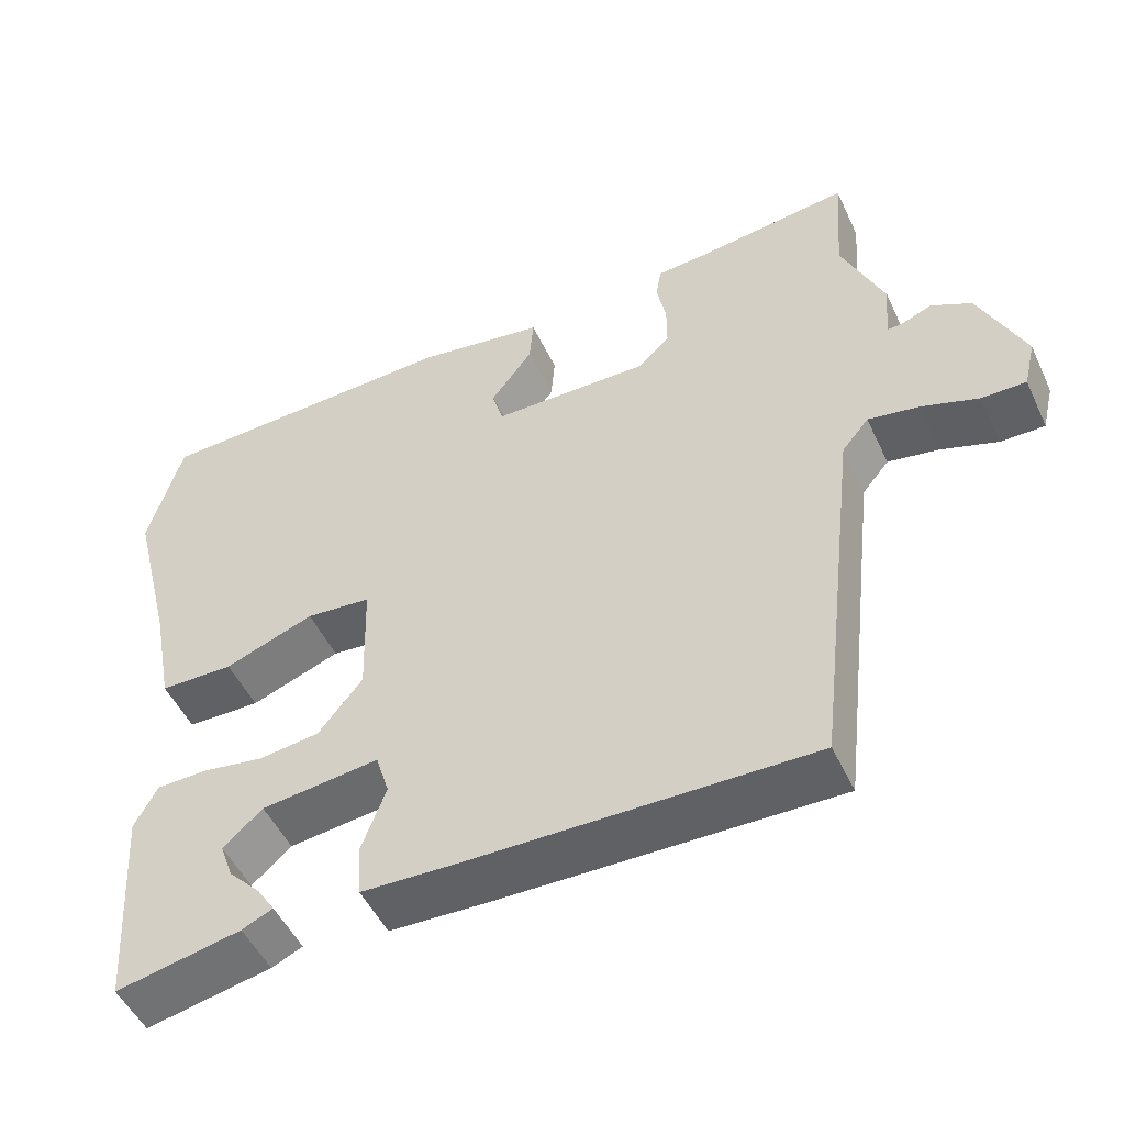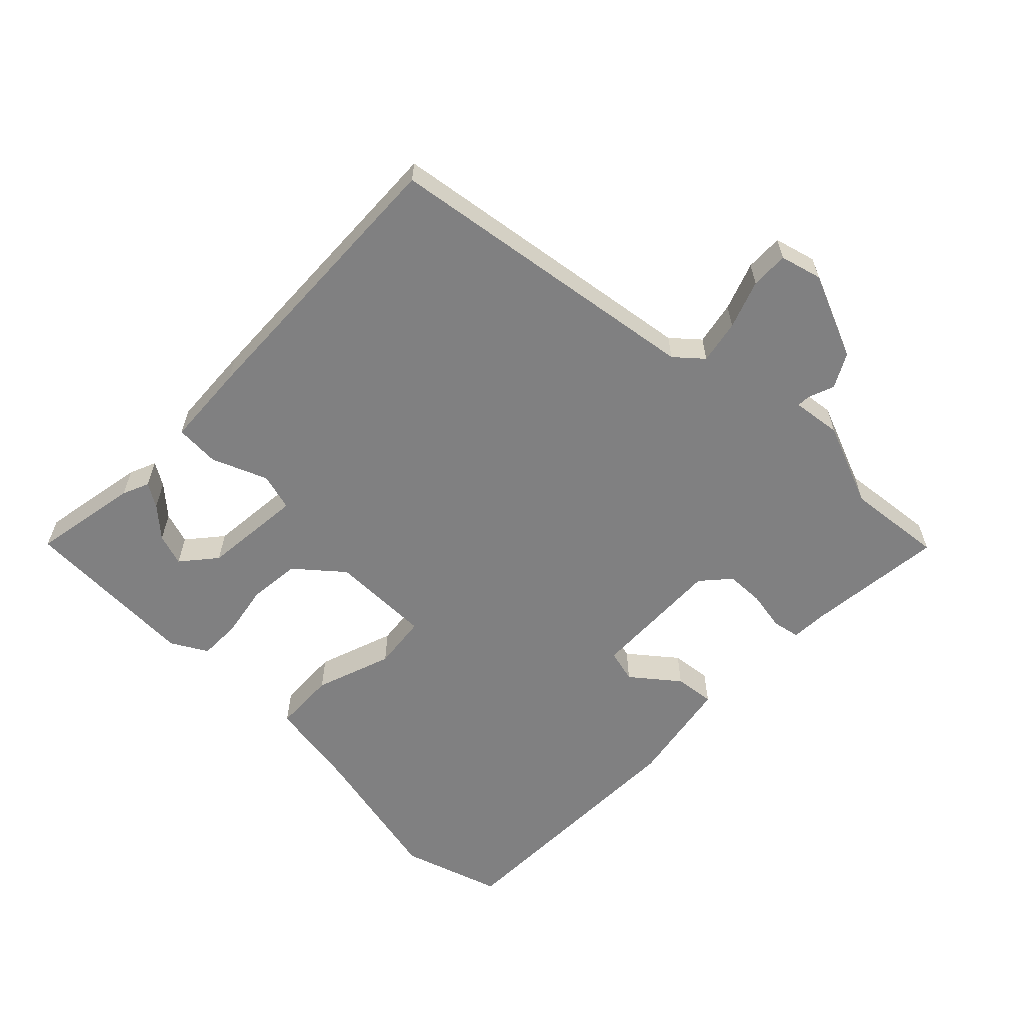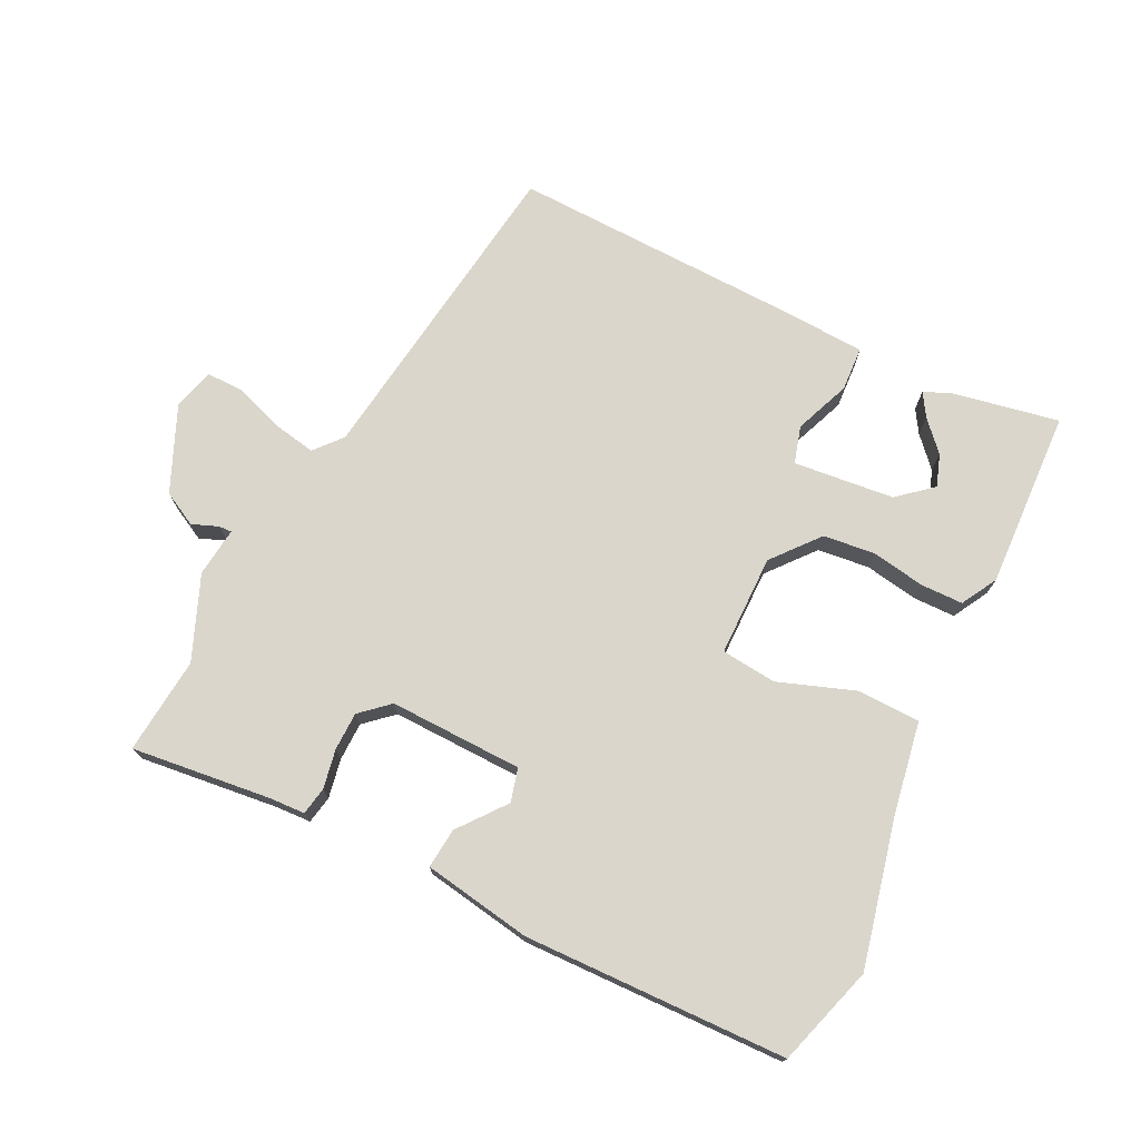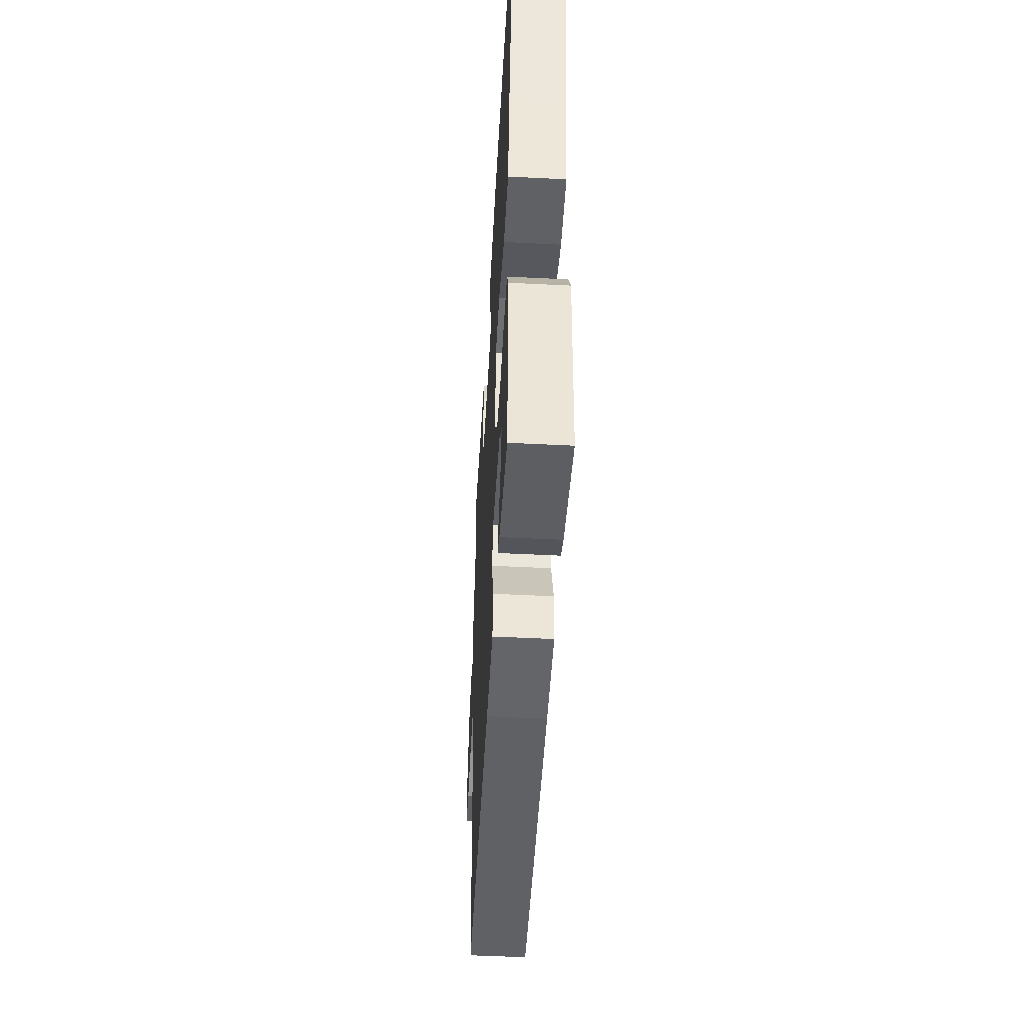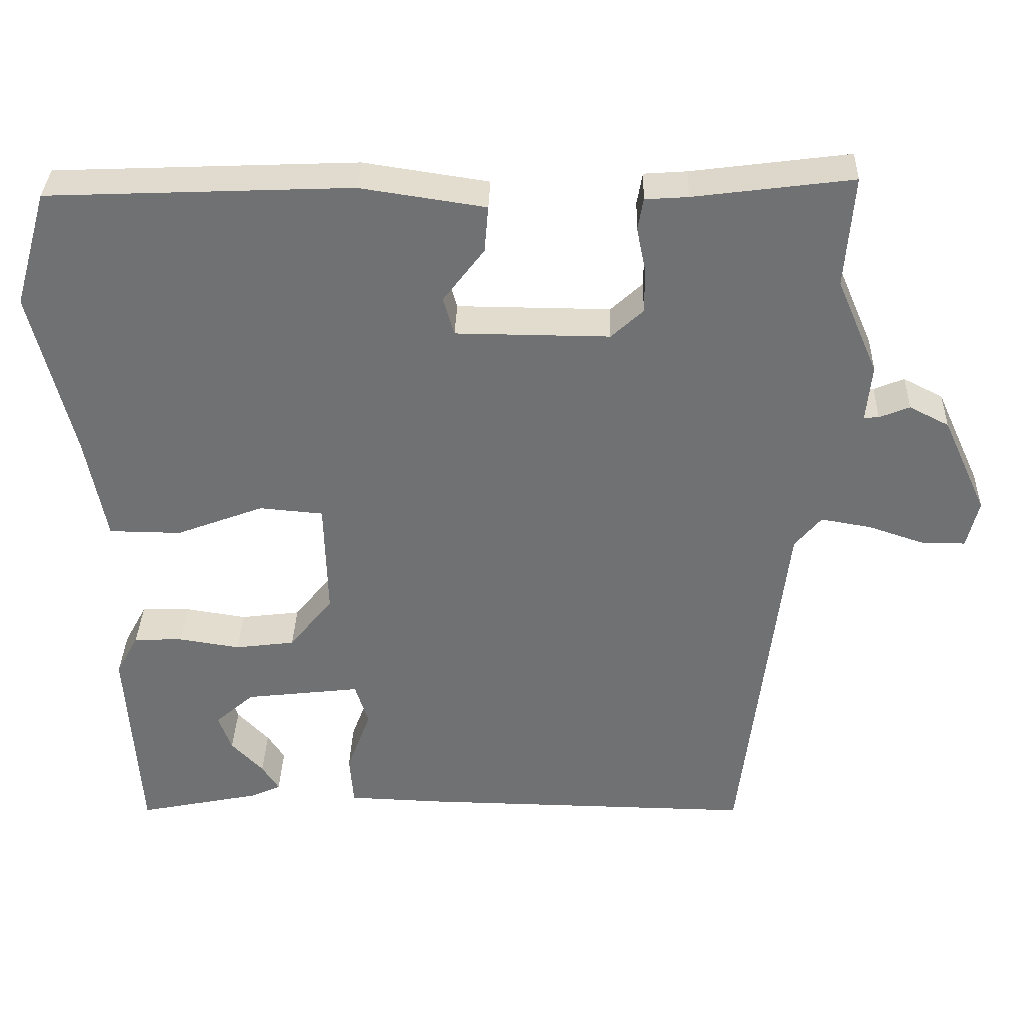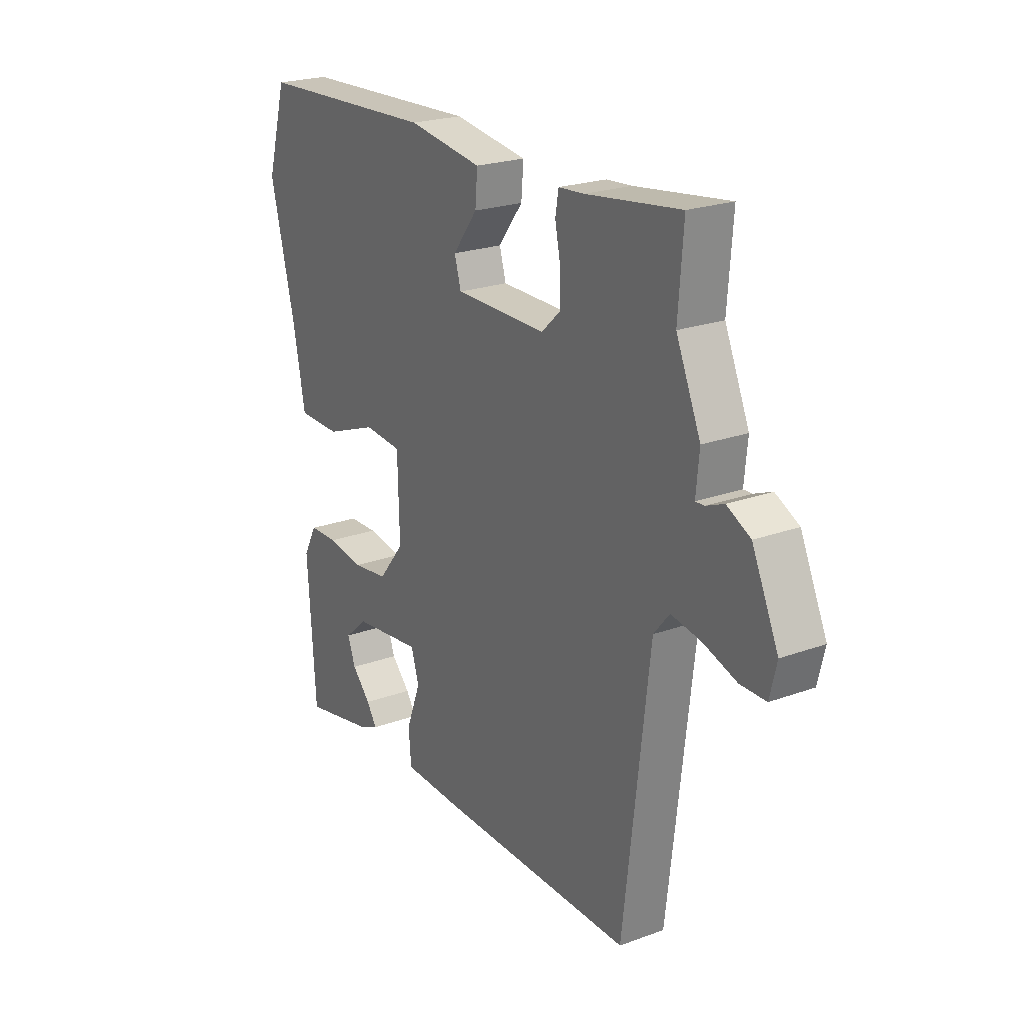
<metadata>
{"format":"obj","ext":"obj","renderer":"f3d","projection":"perspective","resolution":1024,"background":"white","views":[{"elev":-50.0,"azim":-155.4,"up":"+Z"},{"elev":-60.2,"azim":-132.8,"up":"+Y"},{"elev":73.7,"azim":27.3,"up":"+Y"},{"elev":-49.6,"azim":86.8,"up":"+Z"},{"elev":34.6,"azim":-178.2,"up":"+Z"},{"elev":22.6,"azim":-122.1,"up":"+Z"}]}
</metadata>
<code>
v 0.454 0.07 -0.493
v 0.296 0.07 -0.46
v 0.257 0.07 -0.442
v 0.279 0.07 -0.408
v 0.32 0.07 -0.365
v 0.337 0.07 -0.318
v 0.287 0.07 -0.274
v 0.138 0.07 -0.256
v 0.121 0.07 -0.311
v 0.152 0.07 -0.394
v 0.147 0.07 -0.46
v 0.023 0.07 -0.464
v -0.407 0.07 -0.469
v -0.463 0.07 0.009
v -0.497 0.07 0.05
v -0.562 0.07 0.039
v -0.634 0.07 0.015
v -0.69 0.07 0.015
v -0.705 0.07 0.077
v -0.648 0.07 0.202
v -0.597 0.07 0.228
v -0.558 0.07 0.212
v -0.539 0.07 0.211
v -0.546 0.07 0.284
v -0.493 0.07 0.407
v -0.504 0.07 0.551
v -0.3 0.07 0.524
v -0.245 0.07 0.52
v -0.238 0.07 0.479
v -0.25 0.07 0.421
v -0.25 0.07 0.364
v -0.209 0.07 0.326
v -0.011 0.07 0.327
v 0.003 0.07 0.376
v -0.05 0.07 0.446
v -0.055 0.07 0.506
v 0.106 0.07 0.53
v 0.496 0.07 0.513
v 0.539 0.07 0.363
v 0.485 0.07 0.146
v 0.459 0.07 0.01
v 0.366 0.07 0.009
v 0.253 0.07 0.052
v 0.171 0.07 0.045
v 0.167 0.07 -0.105
v 0.223 0.07 -0.175
v 0.3 0.07 -0.185
v 0.379 0.07 -0.173
v 0.442 0.07 -0.175
v 0.471 0.07 -0.229
v 0.454 0 -0.493
v 0.296 0 -0.46
v 0.257 0 -0.442
v 0.279 0 -0.408
v 0.32 0 -0.365
v 0.337 0 -0.318
v 0.287 0 -0.274
v 0.138 0 -0.256
v 0.121 0 -0.311
v 0.152 0 -0.394
v 0.147 0 -0.46
v 0.023 0 -0.464
v -0.407 0 -0.469
v -0.463 0 0.009
v -0.497 0 0.05
v -0.562 0 0.039
v -0.634 0 0.015
v -0.69 0 0.015
v -0.705 0 0.077
v -0.648 0 0.202
v -0.597 0 0.228
v -0.558 0 0.212
v -0.539 0 0.211
v -0.546 0 0.284
v -0.493 0 0.407
v -0.504 0 0.551
v -0.3 0 0.524
v -0.245 0 0.52
v -0.238 0 0.479
v -0.25 0 0.421
v -0.25 0 0.364
v -0.209 0 0.326
v -0.011 0 0.327
v 0.003 0 0.376
v -0.05 0 0.446
v -0.055 0 0.506
v 0.106 0 0.53
v 0.496 0 0.513
v 0.539 0 0.363
v 0.485 0 0.146
v 0.459 0 0.01
v 0.366 0 0.009
v 0.253 0 0.052
v 0.171 0 0.045
v 0.167 0 -0.105
v 0.223 0 -0.175
v 0.3 0 -0.185
v 0.379 0 -0.173
v 0.442 0 -0.175
v 0.471 0 -0.229
f 49 50 1
f 48 49 1
f 47 48 1
f 40 41 42 43
f 39 40 43
f 38 39 43
f 37 38 43
f 36 37 43
f 35 36 43
f 34 35 43
f 33 34 43 44
f 32 33 44 45
f 27 28 29 30
f 27 30 31
f 26 27 31
f 25 26 31
f 32 45 46
f 31 32 46
f 25 31 46
f 24 25 46
f 23 24 46
f 20 21 22
f 19 20 22
f 18 19 22
f 17 18 22
f 16 17 22
f 12 13 14
f 11 12 14
f 10 11 14
f 9 10 14
f 8 9 14 15
f 7 8 15
f 3 4 5
f 2 3 5
f 1 2 5
f 1 5 6
f 47 1 6
f 46 47 6 7
f 23 46 7 15
f 15 16 22 23
f 51 100 99
f 51 99 98
f 51 98 97
f 93 92 91 90
f 93 90 89
f 93 89 88
f 93 88 87
f 93 87 86
f 93 86 85
f 93 85 84
f 94 93 84 83
f 95 94 83 82
f 80 79 78 77
f 81 80 77
f 81 77 76
f 81 76 75
f 96 95 82
f 96 82 81
f 96 81 75
f 96 75 74
f 96 74 73
f 72 71 70
f 72 70 69
f 72 69 68
f 72 68 67
f 72 67 66
f 64 63 62
f 64 62 61
f 64 61 60
f 64 60 59
f 65 64 59 58
f 65 58 57
f 55 54 53
f 55 53 52
f 55 52 51
f 56 55 51
f 56 51 97
f 57 56 97 96
f 65 57 96 73
f 73 72 66 65
f 1 51 52 2
f 2 52 53 3
f 3 53 54 4
f 4 54 55 5
f 5 55 56 6
f 6 56 57 7
f 7 57 58 8
f 8 58 59 9
f 9 59 60 10
f 10 60 61 11
f 11 61 62 12
f 12 62 63 13
f 13 63 64 14
f 14 64 65 15
f 15 65 66 16
f 16 66 67 17
f 17 67 68 18
f 18 68 69 19
f 19 69 70 20
f 20 70 71 21
f 21 71 72 22
f 22 72 73 23
f 23 73 74 24
f 24 74 75 25
f 25 75 76 26
f 26 76 77 27
f 27 77 78 28
f 28 78 79 29
f 29 79 80 30
f 30 80 81 31
f 31 81 82 32
f 32 82 83 33
f 33 83 84 34
f 34 84 85 35
f 35 85 86 36
f 36 86 87 37
f 37 87 88 38
f 38 88 89 39
f 39 89 90 40
f 40 90 91 41
f 41 91 92 42
f 42 92 93 43
f 43 93 94 44
f 44 94 95 45
f 45 95 96 46
f 46 96 97 47
f 47 97 98 48
f 48 98 99 49
f 49 99 100 50
f 50 100 51 1

</code>
